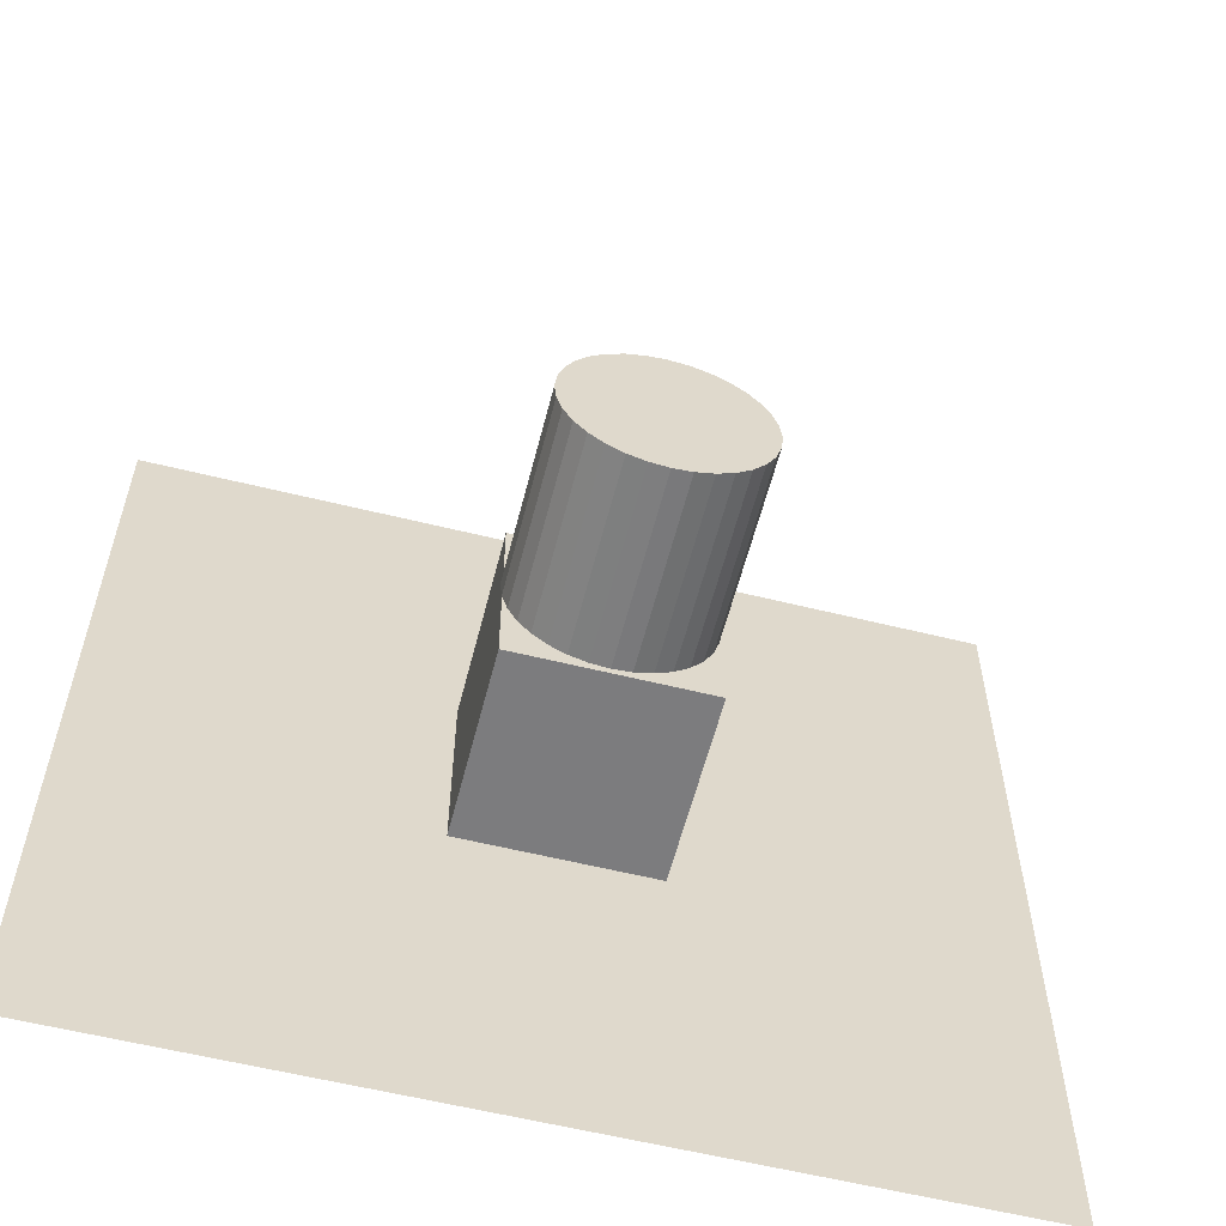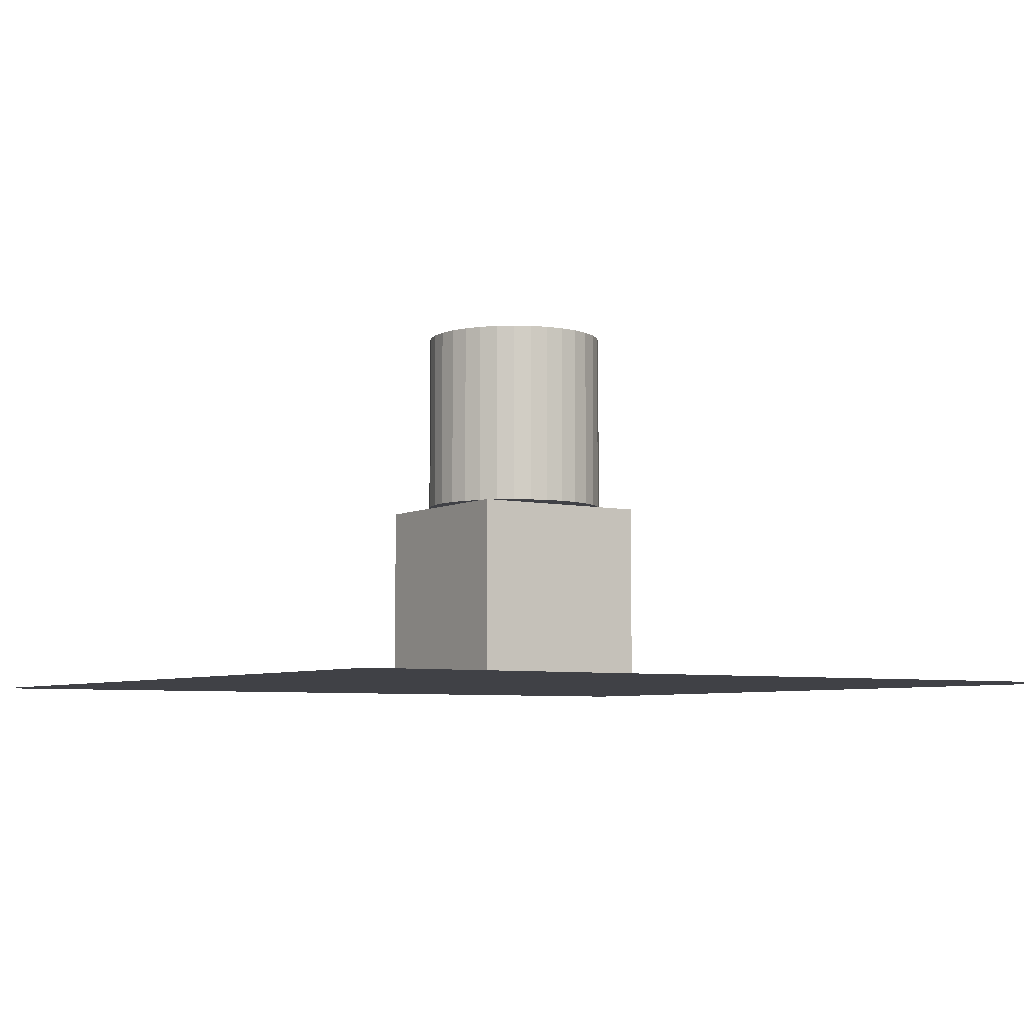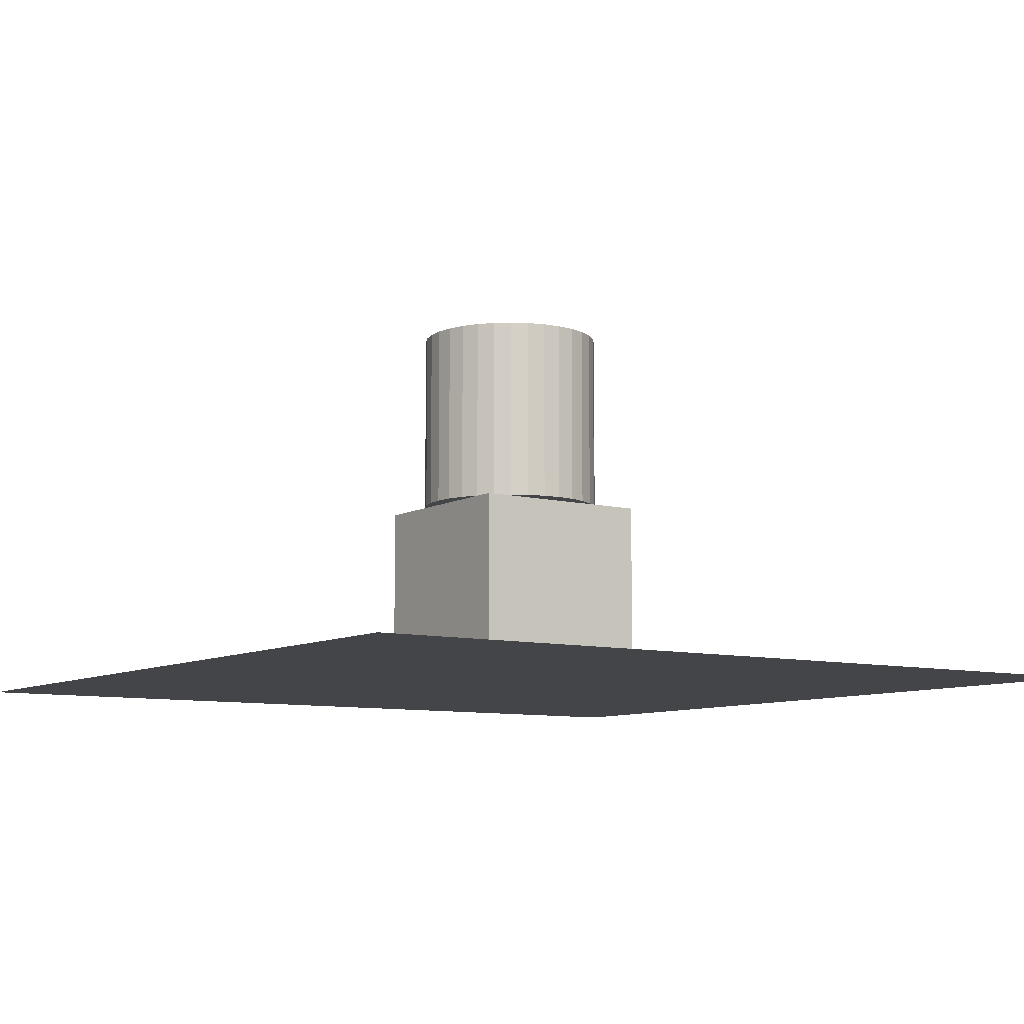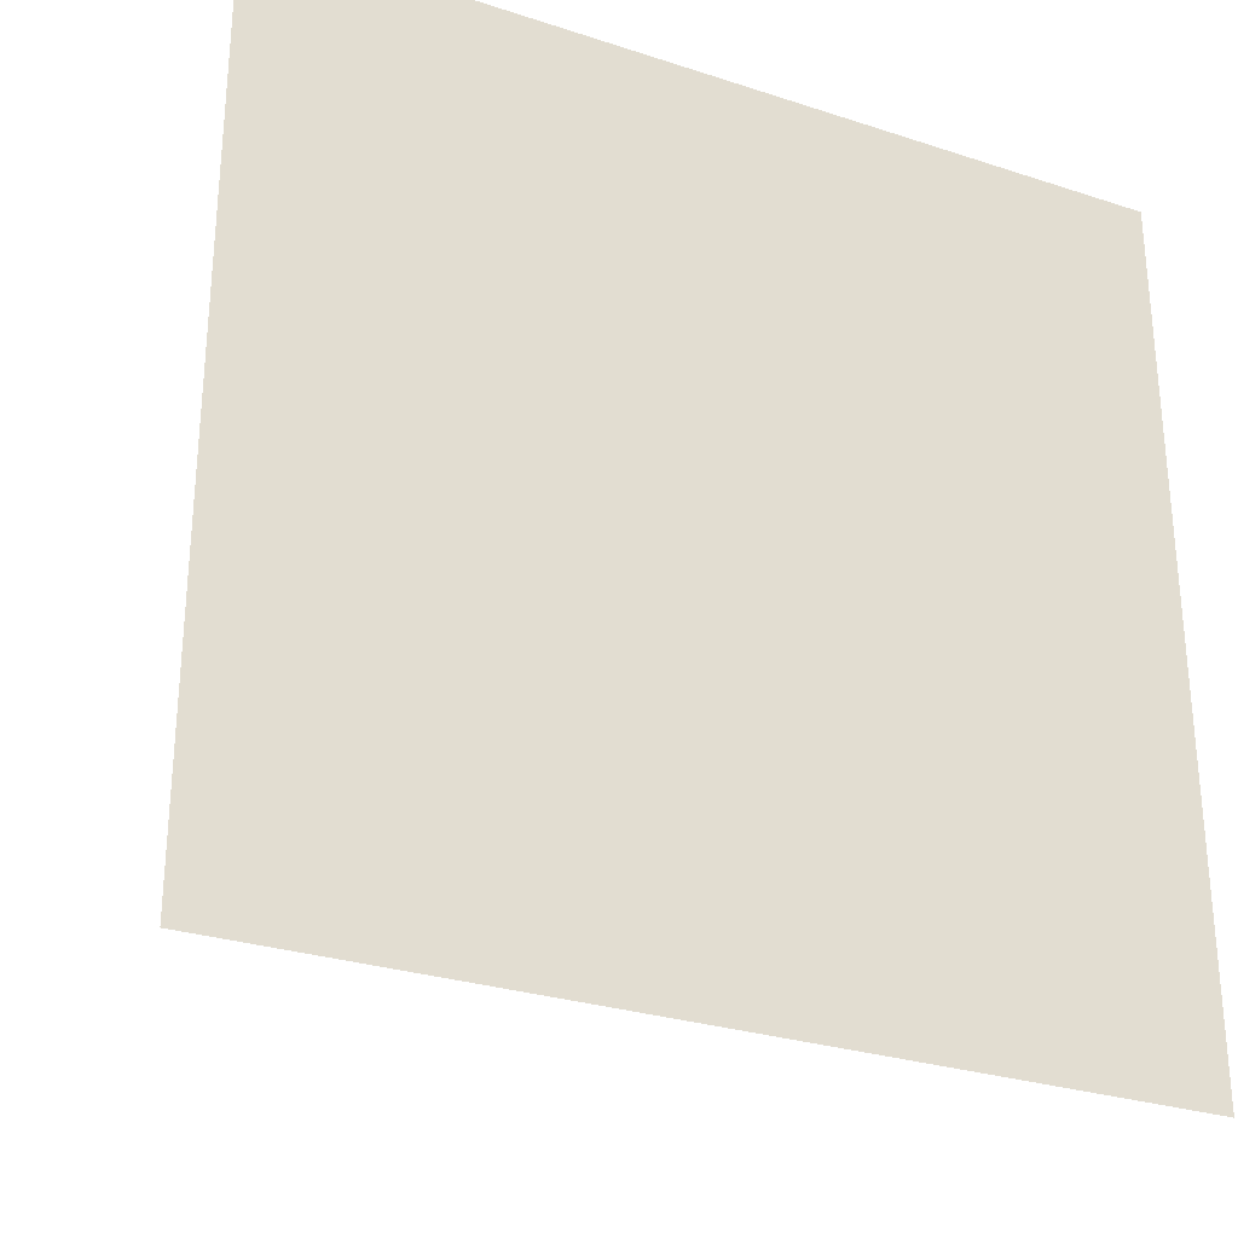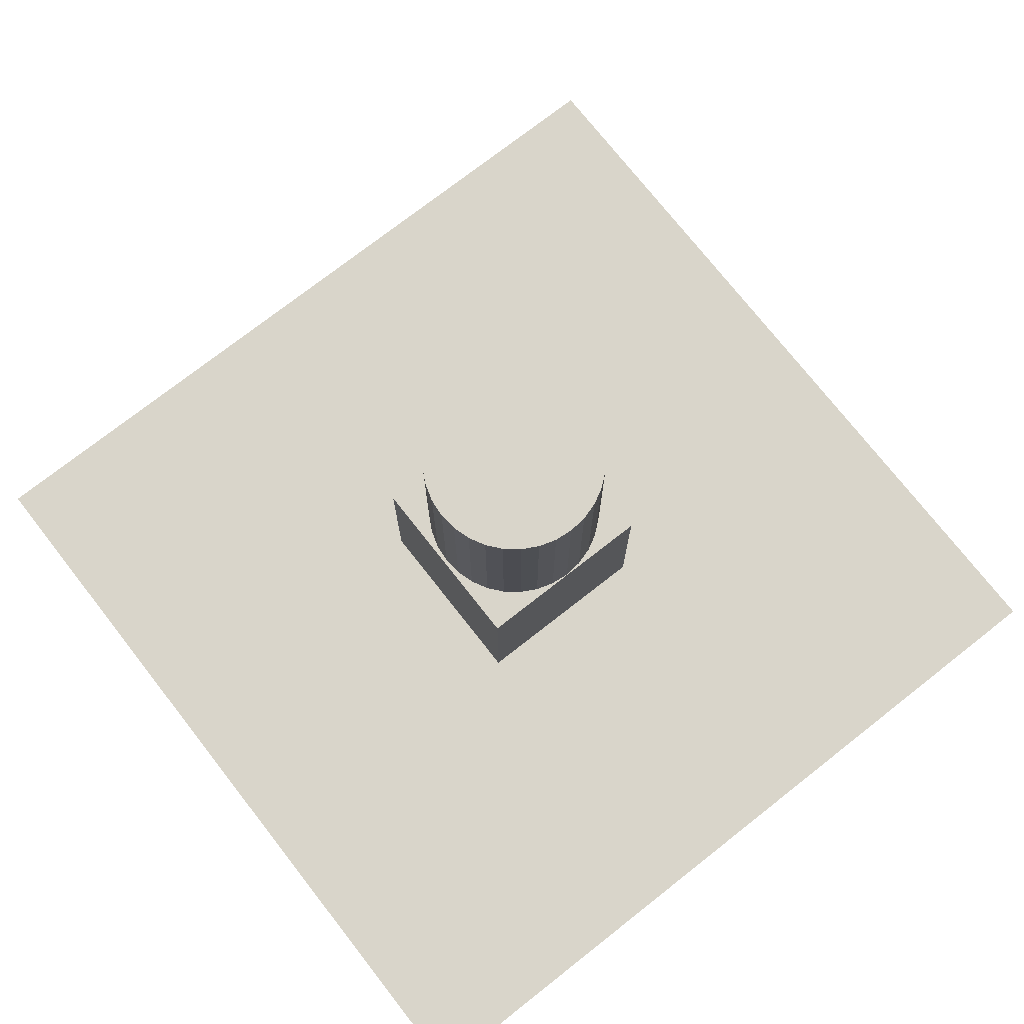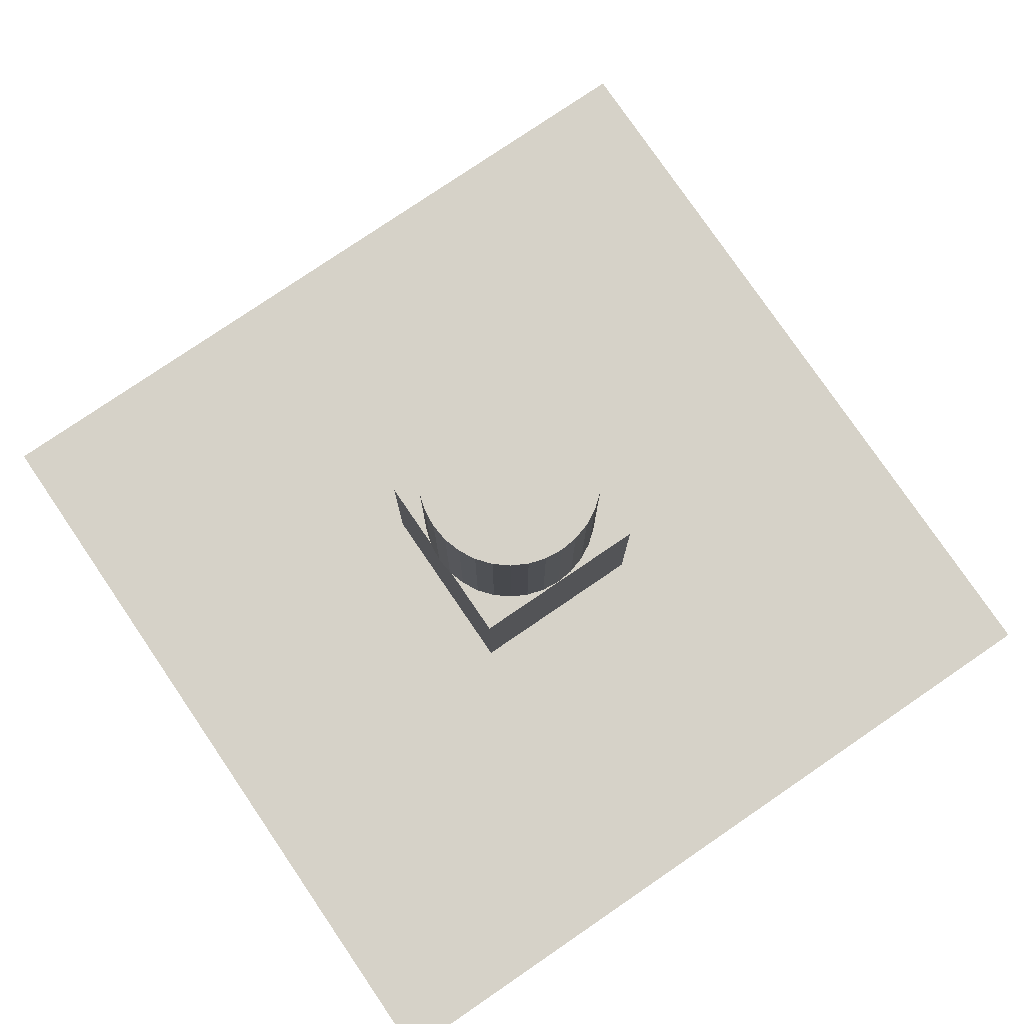
<metadata>
{"format":"obj","ext":"obj","renderer":"f3d","projection":"perspective","resolution":1024,"background":"white","views":[{"elev":-58.9,"azim":165.7,"up":"+Z"},{"elev":-6.0,"azim":-33.5,"up":"+Y"},{"elev":-8.8,"azim":145.5,"up":"+Y"},{"elev":-28.4,"azim":-26.2,"up":"+Z"},{"elev":74.6,"azim":-38.1,"up":"+Y"},{"elev":78.2,"azim":145.7,"up":"+Y"}]}
</metadata>
<code>
o Plane
v -4.297 -0.9132 4.616
v 4.737 -0.9132 4.616
v -4.297 -0.9132 -4.342
v 4.737 -0.9132 -4.342
f 2 1 4
f 1 3 4
o Cylinder
v 0.2496 1.172 -0.8631
v 0.2496 3.172 -0.8631
v 0.4447 1.172 -0.8439
v 0.4447 3.172 -0.8439
v 0.6323 1.172 -0.787
v 0.6323 3.172 -0.787
v 0.8052 1.172 -0.6946
v 0.8052 3.172 -0.6946
v 0.9567 1.172 -0.5702
v 0.9567 3.172 -0.5702
v 1.081 1.172 -0.4187
v 1.081 3.172 -0.4187
v 1.173 1.172 -0.2458
v 1.173 3.172 -0.2458
v 1.23 1.172 -0.05821
v 1.23 3.172 -0.05821
v 1.25 1.172 0.1369
v 1.25 3.172 0.1369
v 1.23 1.172 0.332
v 1.23 3.172 0.332
v 1.173 1.172 0.5196
v 1.173 3.172 0.5196
v 1.081 1.172 0.6924
v 1.081 3.172 0.6924
v 0.9567 1.172 0.844
v 0.9567 3.172 0.844
v 0.8052 1.172 0.9683
v 0.8052 3.172 0.9683
v 0.6323 1.172 1.061
v 0.6323 3.172 1.061
v 0.4447 1.172 1.118
v 0.4447 3.172 1.118
v 0.2496 1.172 1.137
v 0.2496 3.172 1.137
v 0.05451 1.172 1.118
v 0.05451 3.172 1.118
v -0.1331 1.172 1.061
v -0.1331 3.172 1.061
v -0.306 1.172 0.9683
v -0.306 3.172 0.9683
v -0.4575 1.172 0.844
v -0.4575 3.172 0.844
v -0.5819 1.172 0.6924
v -0.5819 3.172 0.6924
v -0.6743 1.172 0.5196
v -0.6743 3.172 0.5196
v -0.7312 1.172 0.332
v -0.7312 3.172 0.332
v -0.7504 1.172 0.1369
v -0.7504 3.172 0.1369
v -0.7312 1.172 -0.05822
v -0.7312 3.172 -0.05822
v -0.6743 1.172 -0.2458
v -0.6743 3.172 -0.2458
v -0.5819 1.172 -0.4187
v -0.5819 3.172 -0.4187
v -0.4575 1.172 -0.5702
v -0.4575 3.172 -0.5702
v -0.306 1.172 -0.6946
v -0.306 3.172 -0.6946
v -0.1331 1.172 -0.787
v -0.1331 3.172 -0.787
v 0.05451 1.172 -0.8439
v 0.05451 3.172 -0.8439
f 5 6 7
f 7 8 9
f 9 10 11
f 11 12 13
f 13 14 15
f 15 16 17
f 17 18 19
f 19 20 21
f 21 22 23
f 23 24 25
f 25 26 27
f 27 28 29
f 29 30 31
f 31 32 33
f 33 34 35
f 35 36 37
f 37 38 39
f 39 40 41
f 41 42 43
f 43 44 45
f 45 46 47
f 47 48 49
f 49 50 51
f 51 52 53
f 53 54 55
f 55 56 57
f 57 58 59
f 59 60 61
f 61 62 63
f 63 64 65
f 8 6 10
f 67 68 5
f 65 66 67
f 5 7 67
f 6 8 7
f 8 10 9
f 10 12 11
f 12 14 13
f 14 16 15
f 16 18 17
f 18 20 19
f 20 22 21
f 22 24 23
f 24 26 25
f 26 28 27
f 28 30 29
f 30 32 31
f 32 34 33
f 34 36 35
f 36 38 37
f 38 40 39
f 40 42 41
f 42 44 43
f 44 46 45
f 46 48 47
f 48 50 49
f 50 52 51
f 52 54 53
f 54 56 55
f 56 58 57
f 58 60 59
f 60 62 61
f 62 64 63
f 64 66 65
f 6 68 10
f 68 66 10
f 66 64 10
f 64 62 10
f 62 60 10
f 60 58 10
f 58 56 10
f 56 54 10
f 54 52 10
f 52 50 10
f 50 48 10
f 48 46 10
f 46 44 10
f 44 42 40
f 10 44 40
f 10 40 38
f 12 10 38
f 30 34 32
f 14 12 38
f 16 14 38
f 30 36 34
f 26 30 28
f 26 36 30
f 26 38 36
f 22 26 24
f 22 38 26
f 20 38 22
f 18 16 38
f 20 18 38
f 68 6 5
f 66 68 67
f 7 9 67
f 9 11 67
f 11 13 67
f 13 15 67
f 15 17 67
f 17 19 67
f 19 21 67
f 21 23 67
f 23 25 67
f 25 27 67
f 27 29 67
f 57 53 55
f 59 53 57
f 29 31 33
f 67 29 33
f 39 35 37
f 39 33 35
f 67 33 39
f 67 39 41
f 65 67 41
f 63 65 41
f 63 41 43
f 51 47 49
f 59 51 53
f 59 47 51
f 59 45 47
f 59 61 45
f 61 63 45
f 63 43 45
o Cube
v -0.7801 -0.8709 1.137
v -0.7801 -0.8709 -0.8631
v 1.22 -0.8709 -0.8631
v 1.22 -0.8709 1.137
v -0.7801 1.129 1.137
v -0.7801 1.129 -0.8631
v 1.22 1.129 -0.8631
v 1.22 1.129 1.137
f 73 74 69
f 74 75 70
f 75 76 71
f 76 73 72
f 69 70 72
f 76 75 73
f 74 70 69
f 75 71 70
f 76 72 71
f 73 69 72
f 70 71 72
f 75 74 73

</code>
